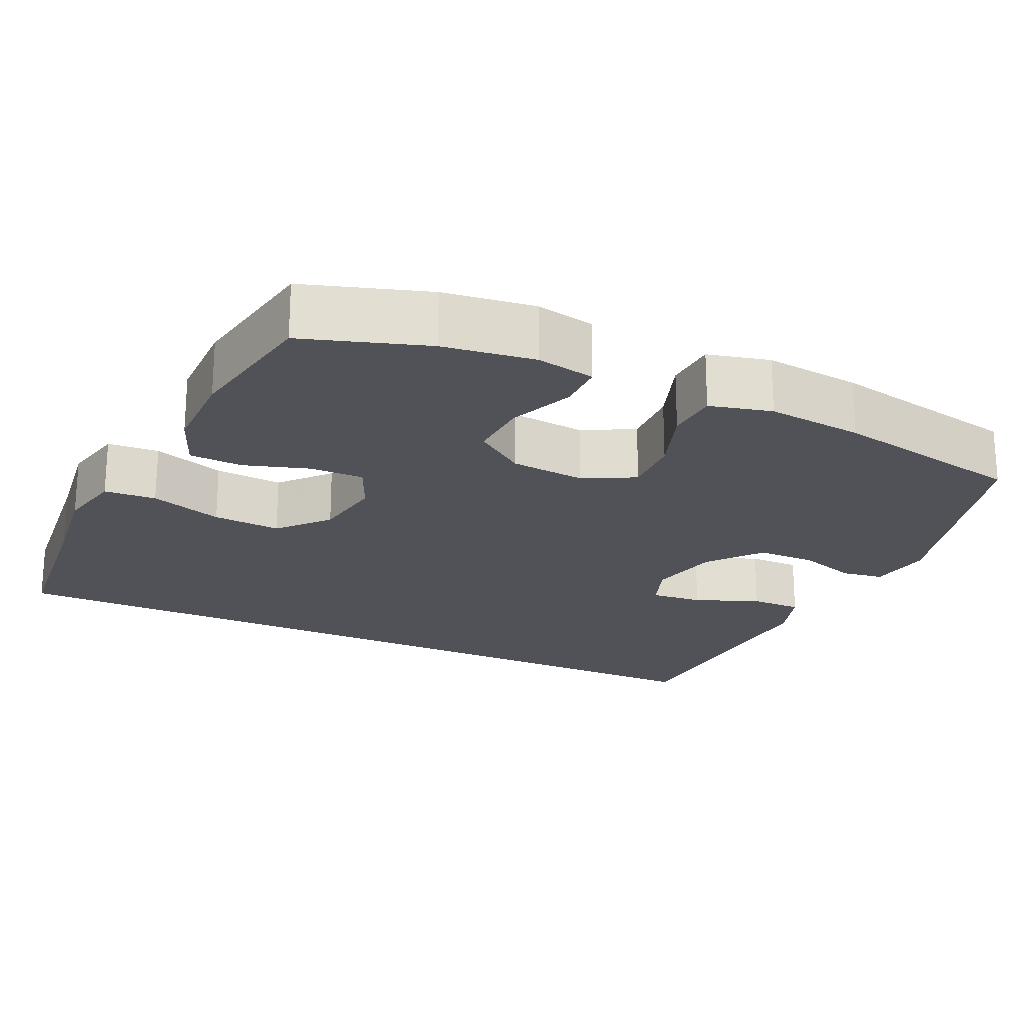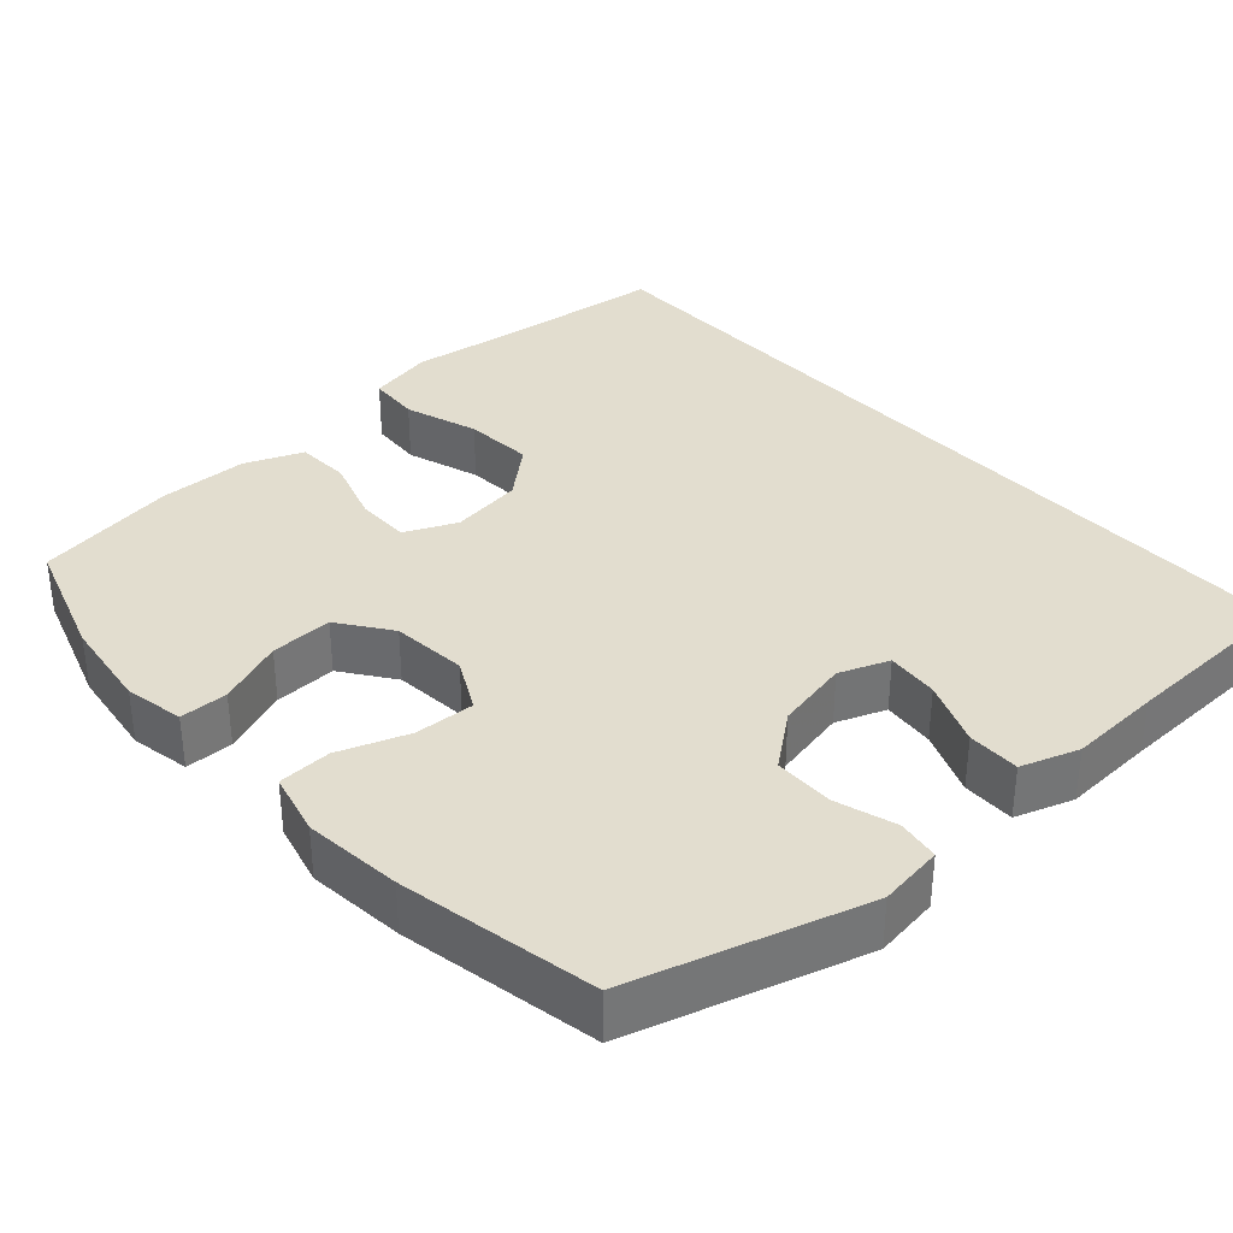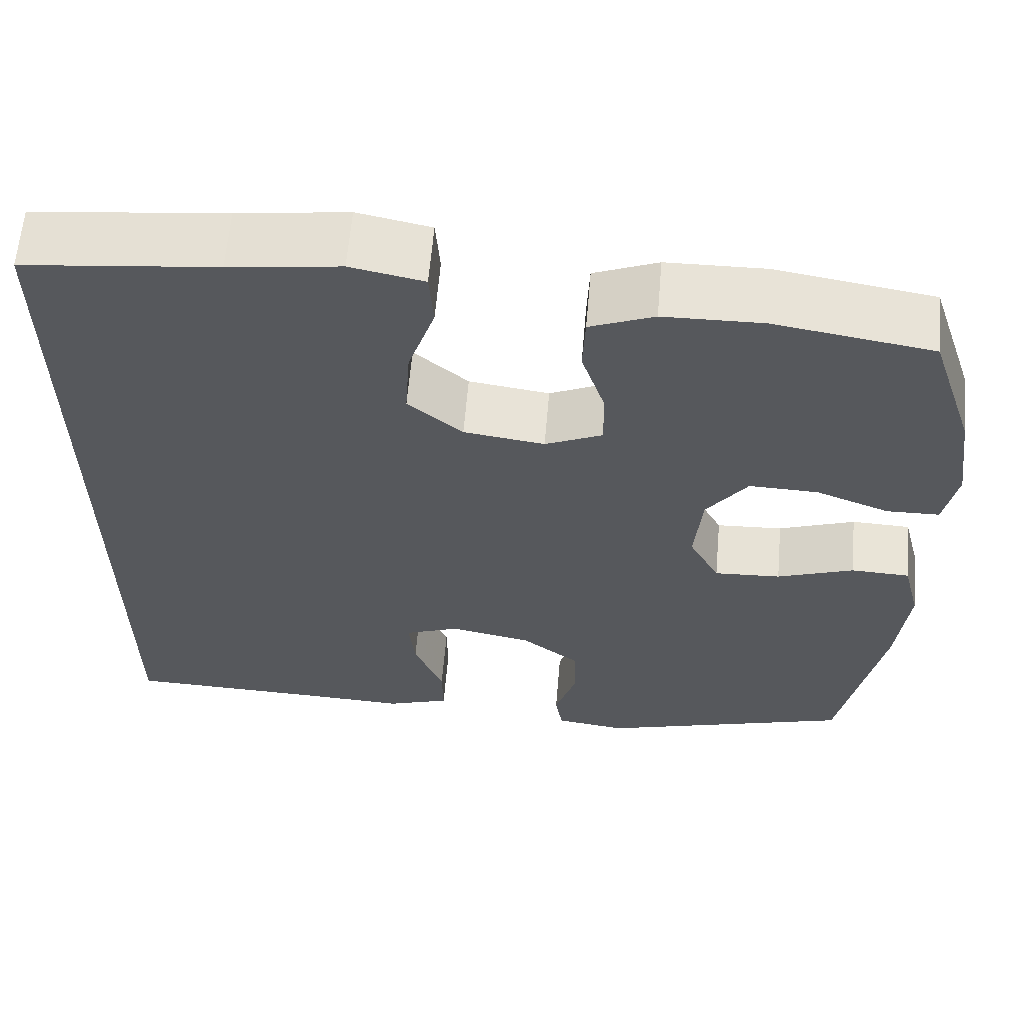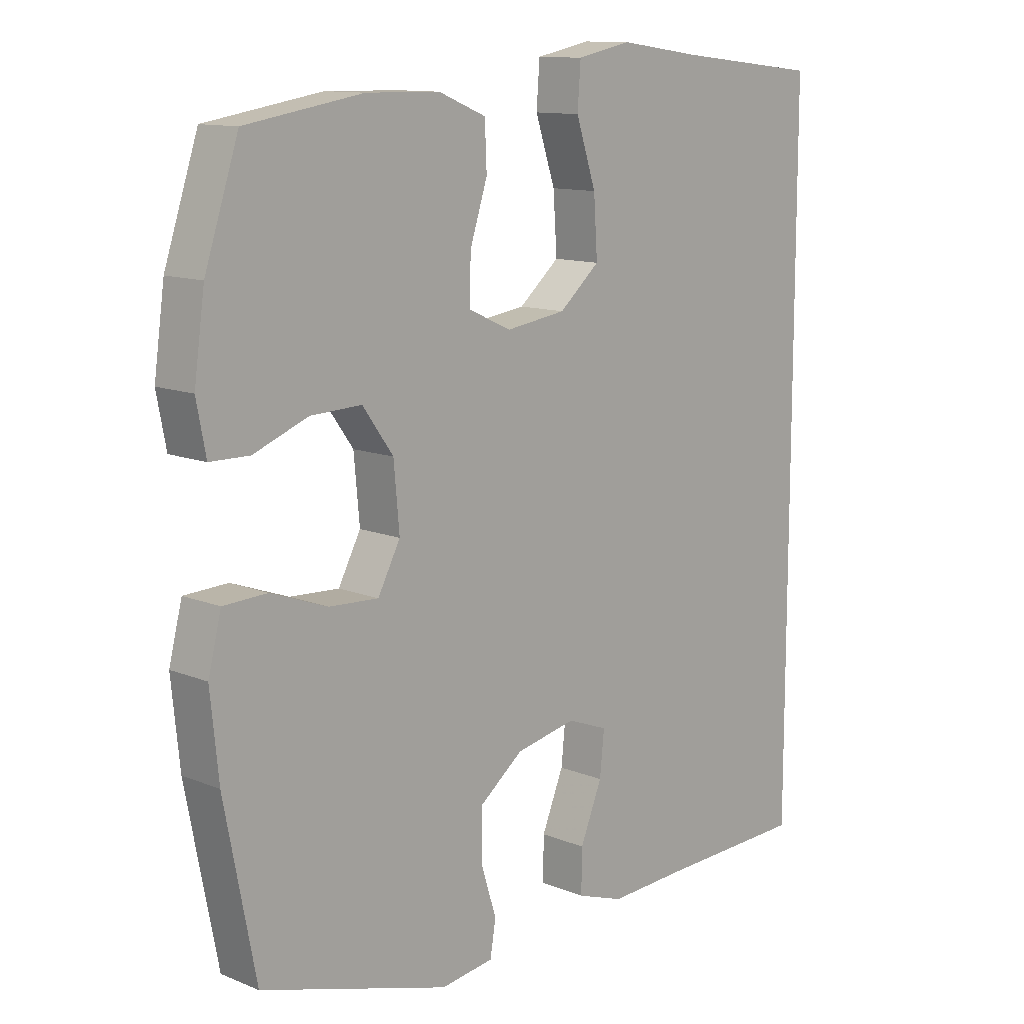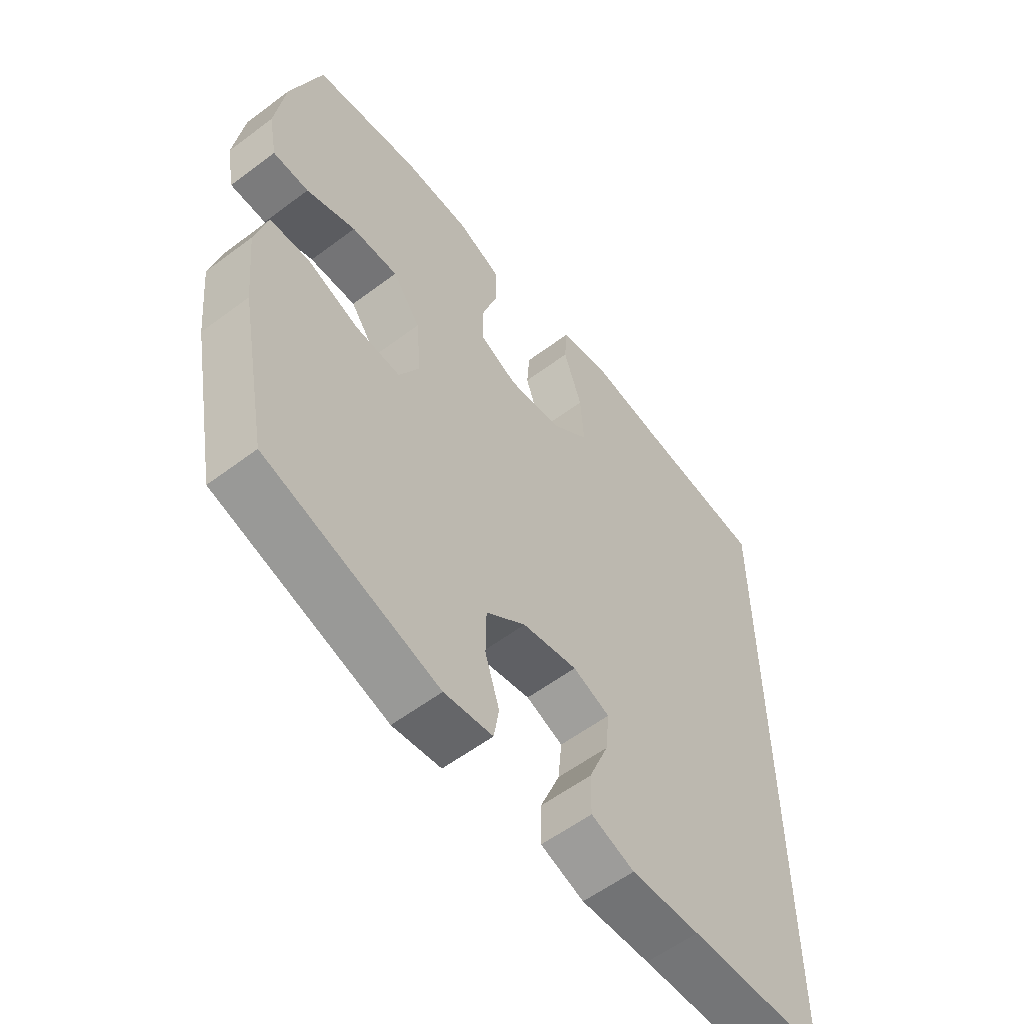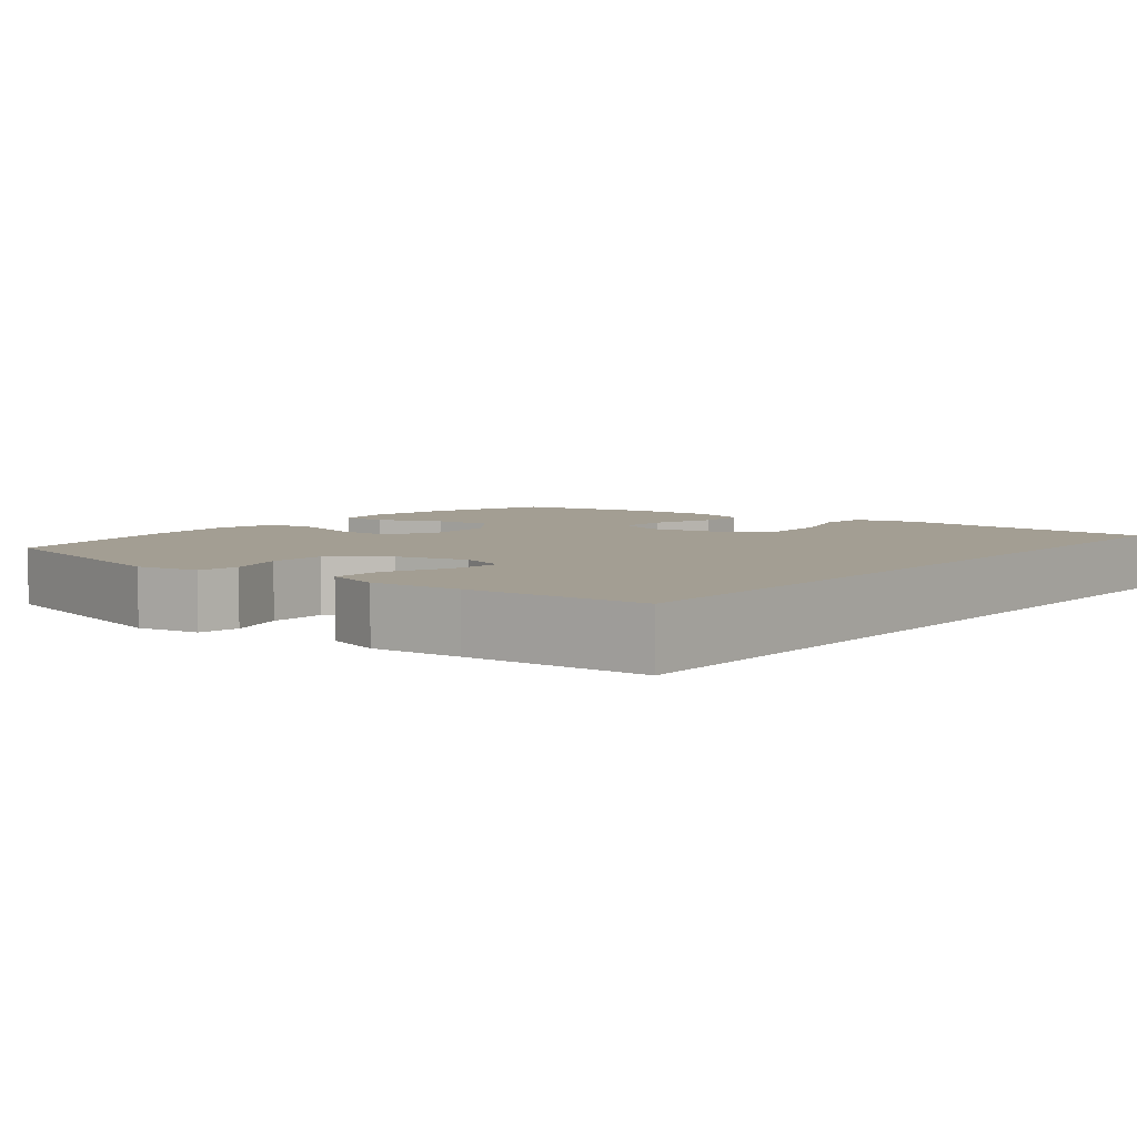
<metadata>
{"format":"obj","ext":"obj","renderer":"f3d","projection":"perspective","resolution":1024,"background":"white","views":[{"elev":-21.4,"azim":64.6,"up":"+Y"},{"elev":34.9,"azim":138.0,"up":"+Y"},{"elev":61.8,"azim":4.9,"up":"+Z"},{"elev":12.0,"azim":133.8,"up":"+Z"},{"elev":-57.8,"azim":127.9,"up":"+Z"},{"elev":5.2,"azim":-141.9,"up":"+Y"}]}
</metadata>
<code>
v -0.5 0.07 0.539
v -0.27 0.07 0.564
v -0.138 0.07 0.582
v -0.051 0.07 0.564
v -0.046 0.07 0.495
v -0.078 0.07 0.398
v -0.084 0.07 0.307
v -0.019 0.07 0.251
v 0.077 0.07 0.237
v 0.145 0.07 0.268
v 0.144 0.07 0.34
v 0.116 0.07 0.427
v 0.119 0.07 0.498
v 0.195 0.07 0.529
v 0.313 0.07 0.531
v 0.5 0.07 0.5
v 0.554 0.07 0.337
v 0.571 0.07 0.215
v 0.556 0.07 0.137
v 0.493 0.07 0.136
v 0.406 0.07 0.17
v 0.324 0.07 0.173
v 0.275 0.07 0.105
v 0.266 0.07 0.005
v 0.302 0.07 -0.063
v 0.381 0.07 -0.059
v 0.472 0.07 -0.026
v 0.542 0.07 -0.029
v 0.563 0.07 -0.112
v 0.55 0.07 -0.241
v 0.5 0.07 -0.5
v 0.197 0.07 -0.59
v 0.112 0.07 -0.578
v 0.103 0.07 -0.523
v 0.128 0.07 -0.443
v 0.127 0.07 -0.365
v 0.057 0.07 -0.31
v -0.04 0.07 -0.29
v -0.105 0.07 -0.315
v -0.098 0.07 -0.384
v -0.063 0.07 -0.47
v -0.062 0.07 -0.539
v -0.138 0.07 -0.565
v -0.259 0.07 -0.559
v -0.5 0.07 -0.551
v -0.5 0 0.539
v -0.27 0 0.564
v -0.138 0 0.582
v -0.051 0 0.564
v -0.046 0 0.495
v -0.078 0 0.398
v -0.084 0 0.307
v -0.019 0 0.251
v 0.077 0 0.237
v 0.145 0 0.268
v 0.144 0 0.34
v 0.116 0 0.427
v 0.119 0 0.498
v 0.195 0 0.529
v 0.313 0 0.531
v 0.5 0 0.5
v 0.554 0 0.337
v 0.571 0 0.215
v 0.556 0 0.137
v 0.493 0 0.136
v 0.406 0 0.17
v 0.324 0 0.173
v 0.275 0 0.105
v 0.266 0 0.005
v 0.302 0 -0.063
v 0.381 0 -0.059
v 0.472 0 -0.026
v 0.542 0 -0.029
v 0.563 0 -0.112
v 0.55 0 -0.241
v 0.5 0 -0.5
v 0.197 0 -0.59
v 0.112 0 -0.578
v 0.103 0 -0.523
v 0.128 0 -0.443
v 0.127 0 -0.365
v 0.057 0 -0.31
v -0.04 0 -0.29
v -0.105 0 -0.315
v -0.098 0 -0.384
v -0.063 0 -0.47
v -0.062 0 -0.539
v -0.138 0 -0.565
v -0.259 0 -0.559
v -0.5 0 -0.551
f 44 45 1 2
f 42 43 44
f 41 42 44
f 40 41 44
f 39 40 44 2
f 38 39 2 3
f 33 34 35
f 32 33 35
f 31 32 35
f 30 31 35
f 29 30 35
f 28 29 35
f 27 28 35
f 26 27 35
f 25 26 35 36
f 24 25 36 37
f 19 20 21
f 18 19 21
f 17 18 21
f 16 17 21
f 15 16 21
f 14 15 21
f 13 14 21
f 12 13 21
f 11 12 21
f 10 11 21 22
f 9 10 22 23
f 3 4 5 6
f 3 6 7
f 38 3 7
f 24 37 38
f 23 24 38
f 9 23 38
f 8 9 38
f 7 8 38
f 47 46 90 89
f 89 88 87
f 89 87 86
f 89 86 85
f 47 89 85 84
f 48 47 84 83
f 80 79 78
f 80 78 77
f 80 77 76
f 80 76 75
f 80 75 74
f 80 74 73
f 80 73 72
f 80 72 71
f 81 80 71 70
f 82 81 70 69
f 66 65 64
f 66 64 63
f 66 63 62
f 66 62 61
f 66 61 60
f 66 60 59
f 66 59 58
f 66 58 57
f 66 57 56
f 67 66 56 55
f 68 67 55 54
f 51 50 49 48
f 52 51 48
f 52 48 83
f 83 82 69
f 83 69 68
f 83 68 54
f 83 54 53
f 83 53 52
f 1 46 47 2
f 2 47 48 3
f 3 48 49 4
f 4 49 50 5
f 5 50 51 6
f 6 51 52 7
f 7 52 53 8
f 8 53 54 9
f 9 54 55 10
f 10 55 56 11
f 11 56 57 12
f 12 57 58 13
f 13 58 59 14
f 14 59 60 15
f 15 60 61 16
f 16 61 62 17
f 17 62 63 18
f 18 63 64 19
f 19 64 65 20
f 20 65 66 21
f 21 66 67 22
f 22 67 68 23
f 23 68 69 24
f 24 69 70 25
f 25 70 71 26
f 26 71 72 27
f 27 72 73 28
f 28 73 74 29
f 29 74 75 30
f 30 75 76 31
f 31 76 77 32
f 32 77 78 33
f 33 78 79 34
f 34 79 80 35
f 35 80 81 36
f 36 81 82 37
f 37 82 83 38
f 38 83 84 39
f 39 84 85 40
f 40 85 86 41
f 41 86 87 42
f 42 87 88 43
f 43 88 89 44
f 44 89 90 45
f 45 90 46 1

</code>
